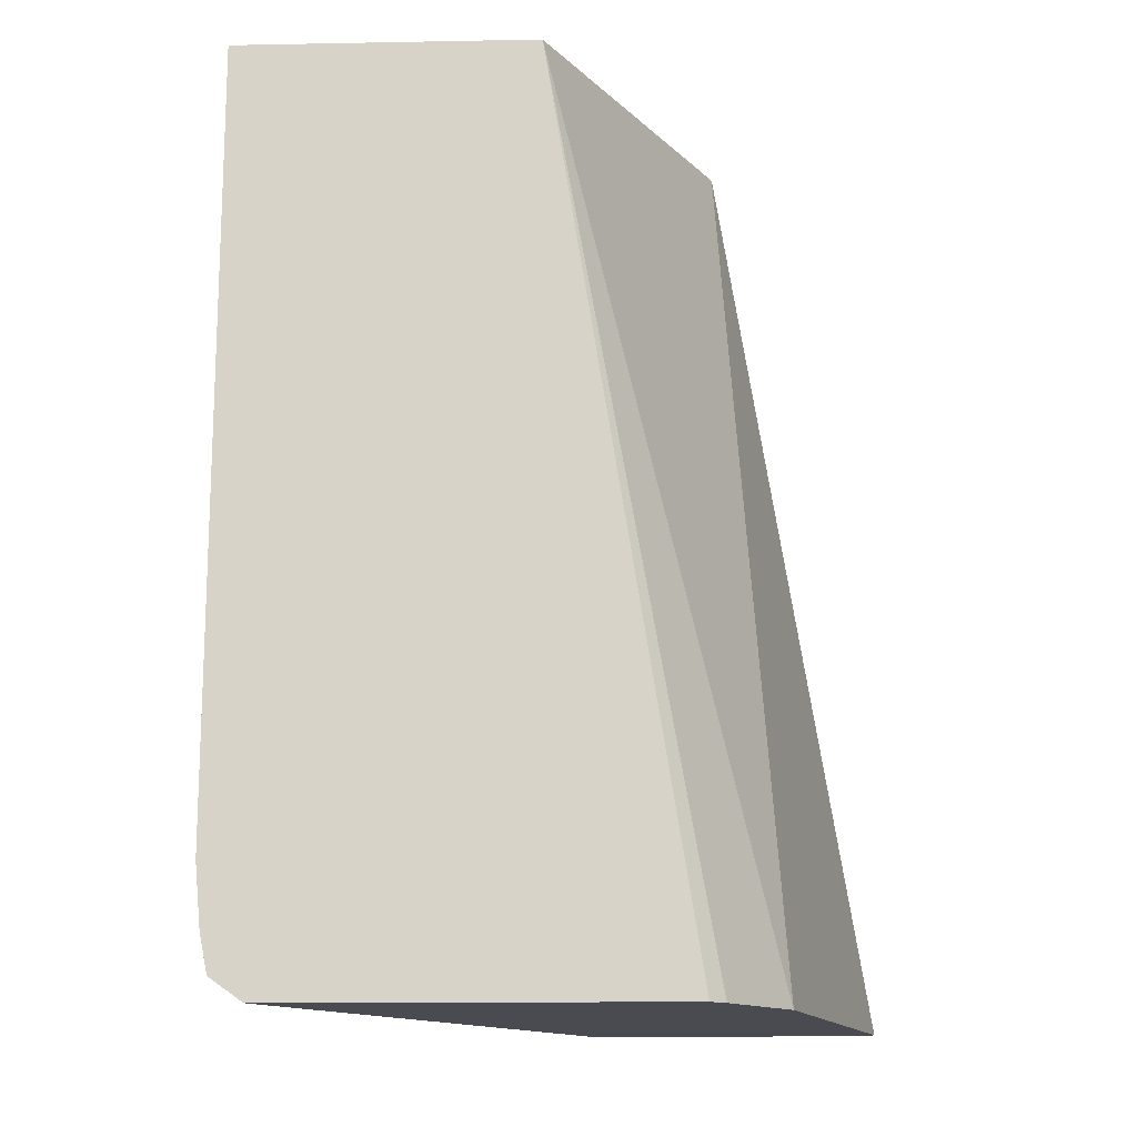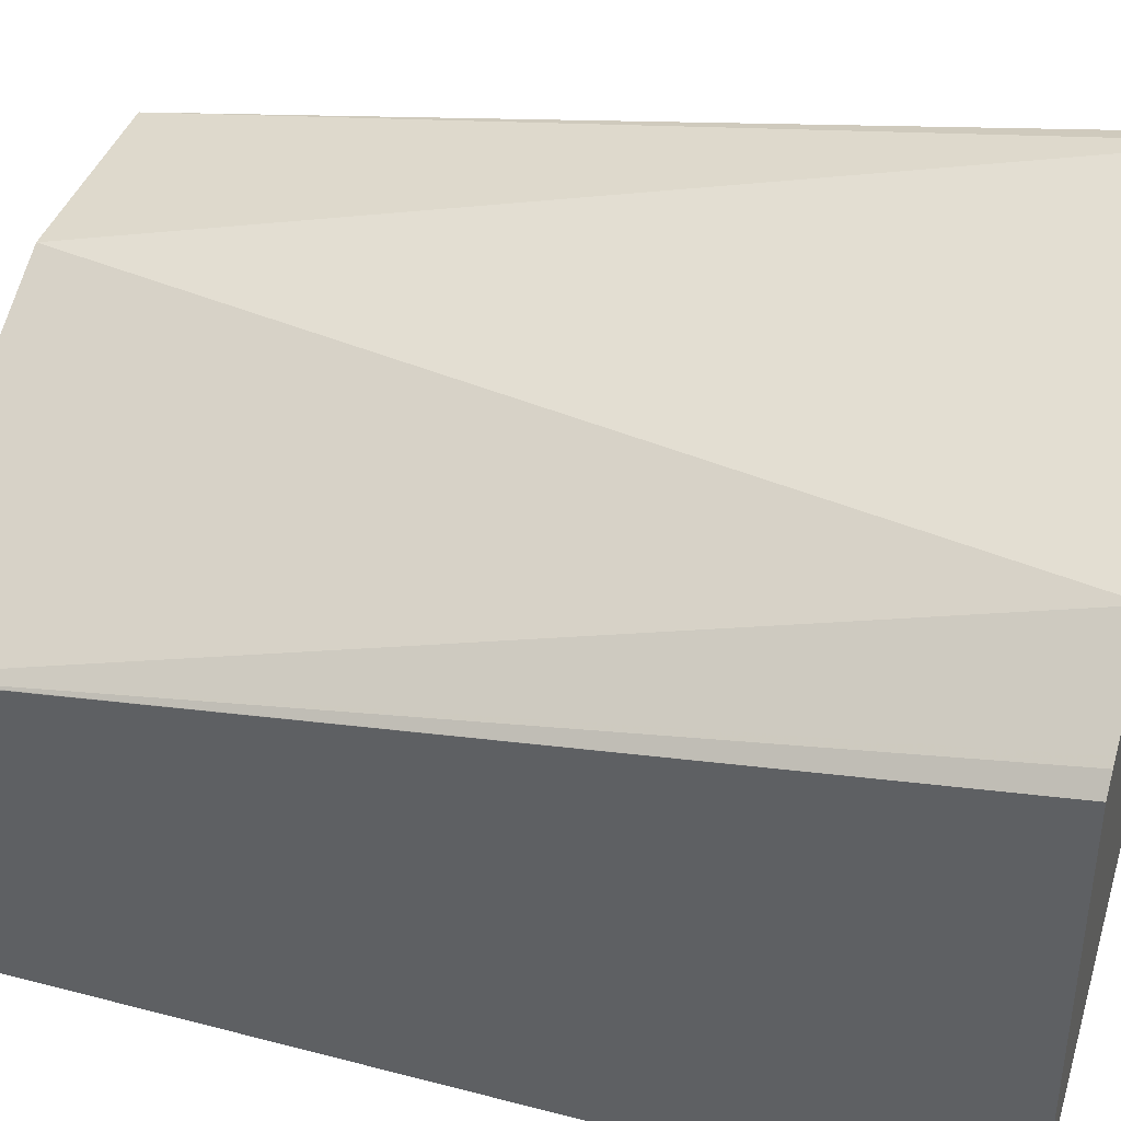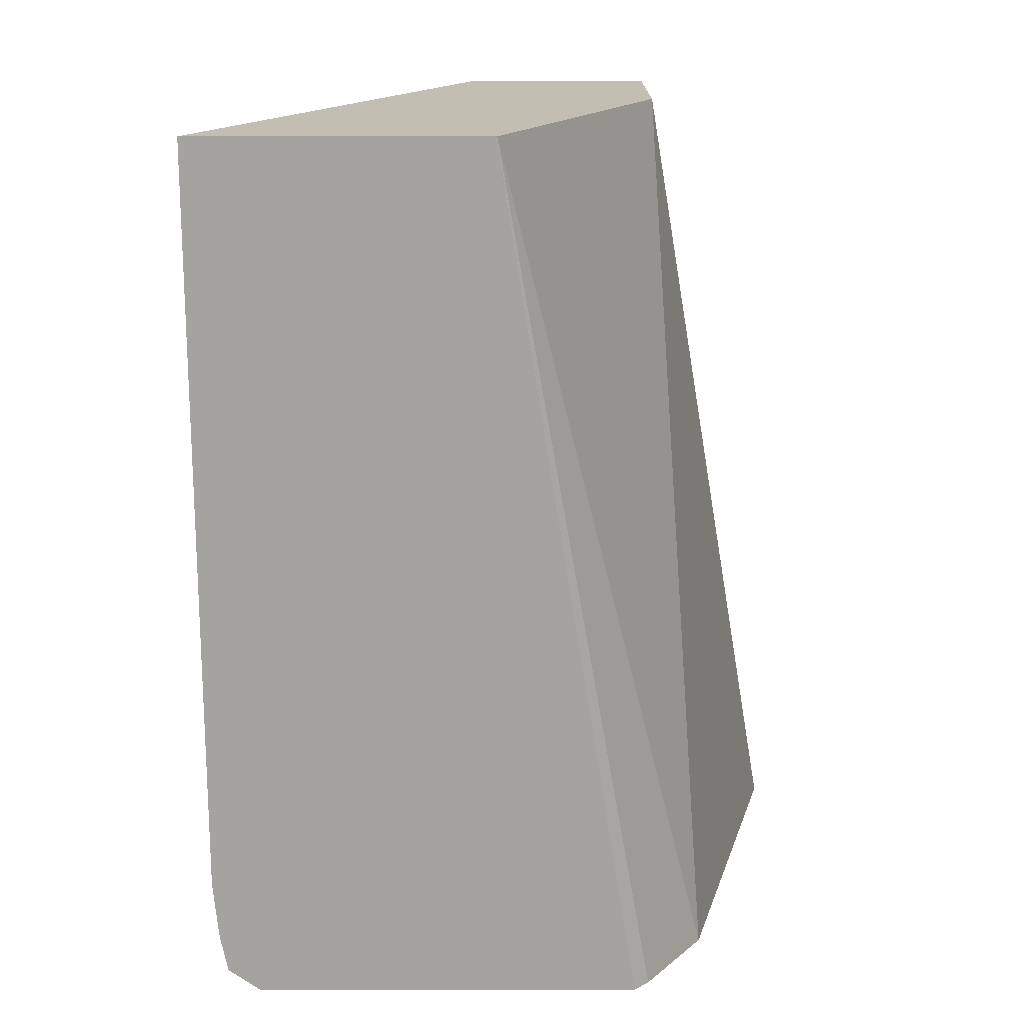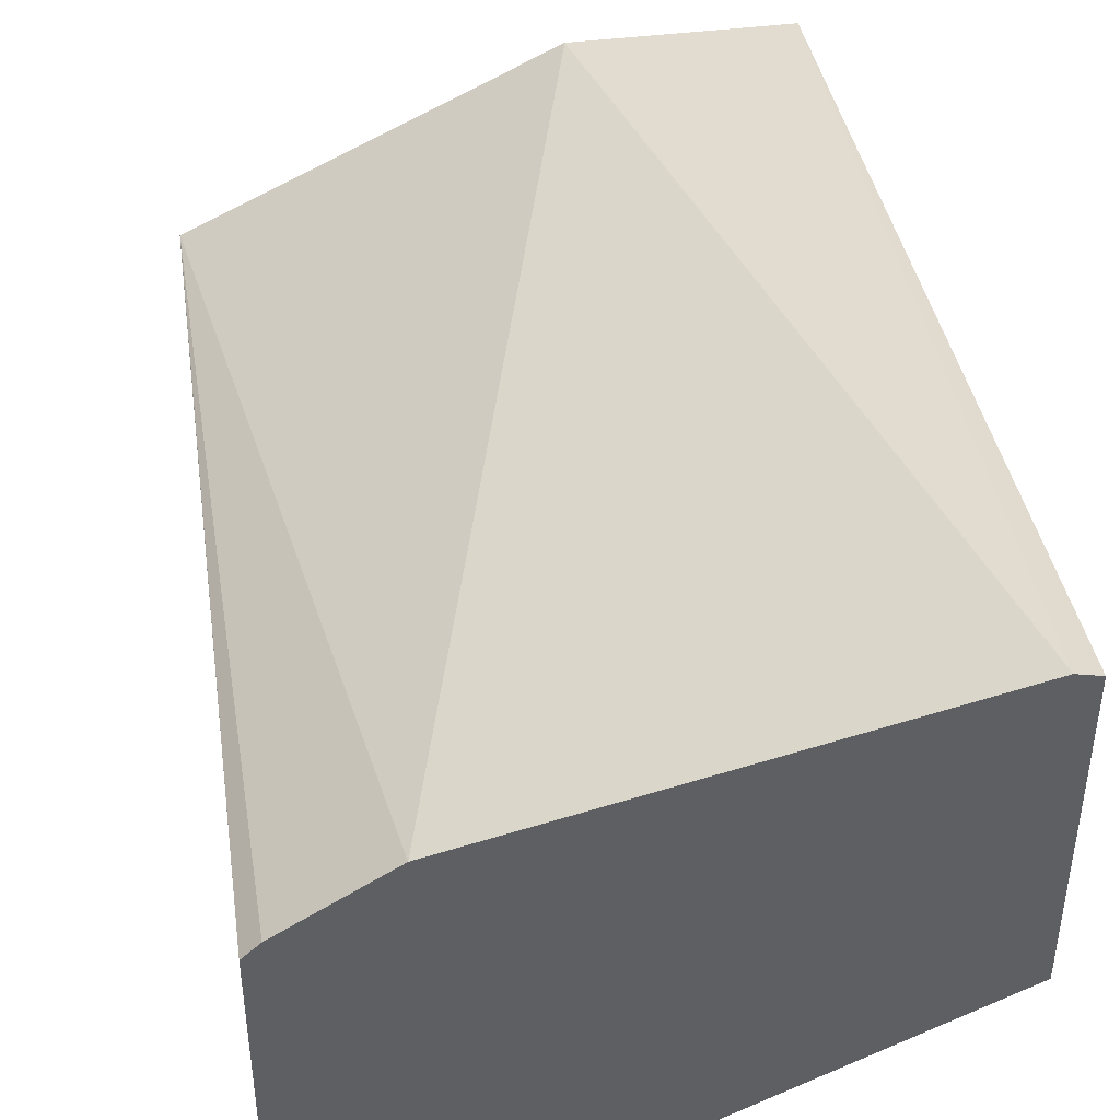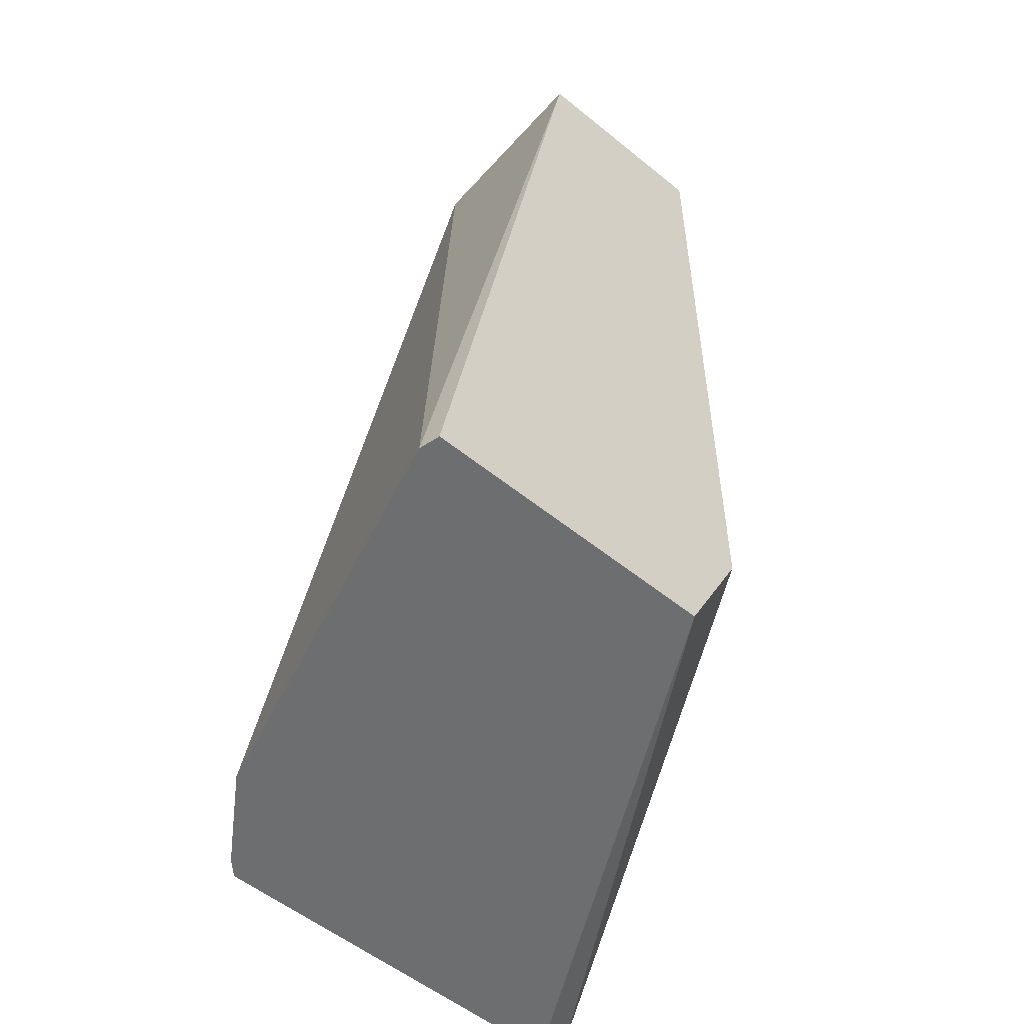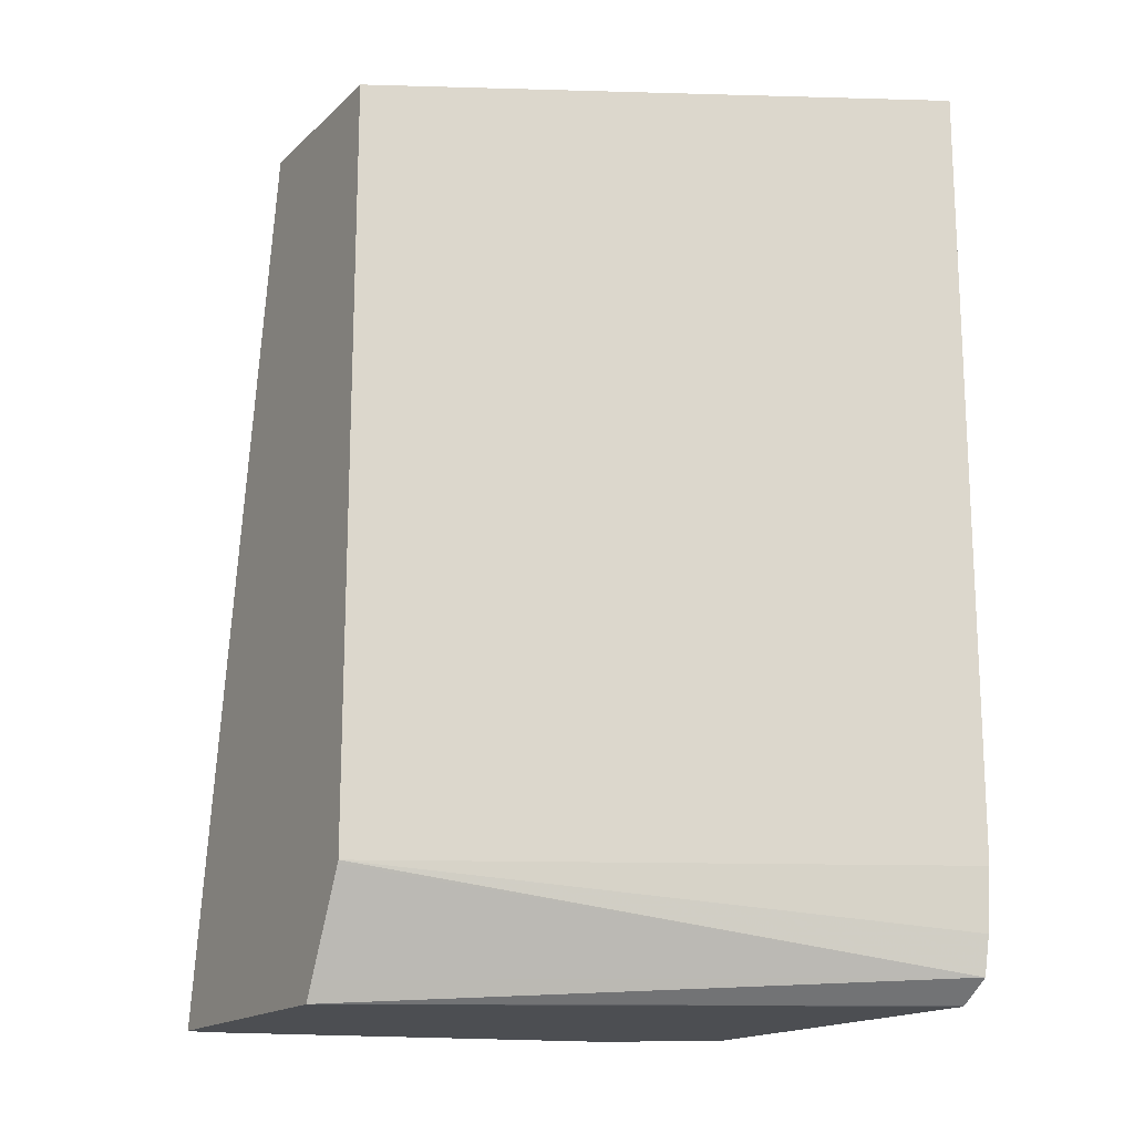
<metadata>
{"format":"obj","ext":"obj","renderer":"f3d","projection":"perspective","resolution":1024,"background":"white","views":[{"elev":-14.5,"azim":-87.7,"up":"+Y"},{"elev":40.5,"azim":-72.2,"up":"+Z"},{"elev":17.1,"azim":-90.0,"up":"+Y"},{"elev":44.9,"azim":-8.1,"up":"+Z"},{"elev":-54.2,"azim":49.2,"up":"+Y"},{"elev":-16.6,"azim":150.0,"up":"+Y"}]}
</metadata>
<code>
v -0.007491 0.1849 0.3083
v -0.1364 0.1849 0.2742
v -0.000877 0.1849 0.3067
v -0.000877 0.4739 0.2565
v -0.06413 0.4739 0.2565
v -0.1639 0.1849 0.2559
v -0.06885 0.4739 0.2541
v -0.171 0.4739 0.2031
v -0.000877 0.1849 0.2121
v -0.000877 0.4739 0.1924
v -0.1662 0.1849 0.2543
v -0.1711 0.4739 0.2029
v -0.1711 0.1849 0.2495
v -0.1711 0.1849 0.1217
v -0.1711 0.1852 0.1211
v -0.1711 0.1924 0.111
v -0.000877 0.1915 0.2088
v -0.1711 0.4739 0.1067
v -0.000877 0.2244 0.1924
v -0.1711 0.2048 0.1086
v -0.000877 0.2236 0.1928
v -0.1711 0.2244 0.1067
f 10 22 18
f 8 12 13
f 8 13 11
f 9 14 15
f 6 8 11
f 9 15 16
f 9 16 17
f 10 19 22
f 12 18 22
f 12 14 13
f 12 20 16
f 19 20 22
f 12 16 15
f 12 15 14
f 16 20 19
f 16 19 21
f 16 21 17
f 4 7 5
f 12 22 20
f 4 8 7
f 1 3 4
f 4 18 12
f 4 12 8
f 1 2 6
f 1 6 11
f 1 13 14
f 1 14 9
f 1 9 3
f 1 4 5
f 1 5 2
f 1 11 13
f 2 7 8
f 2 8 6
f 3 9 17
f 3 17 21
f 3 21 19
f 3 19 10
f 3 10 4
f 2 5 7
f 4 10 18

</code>
